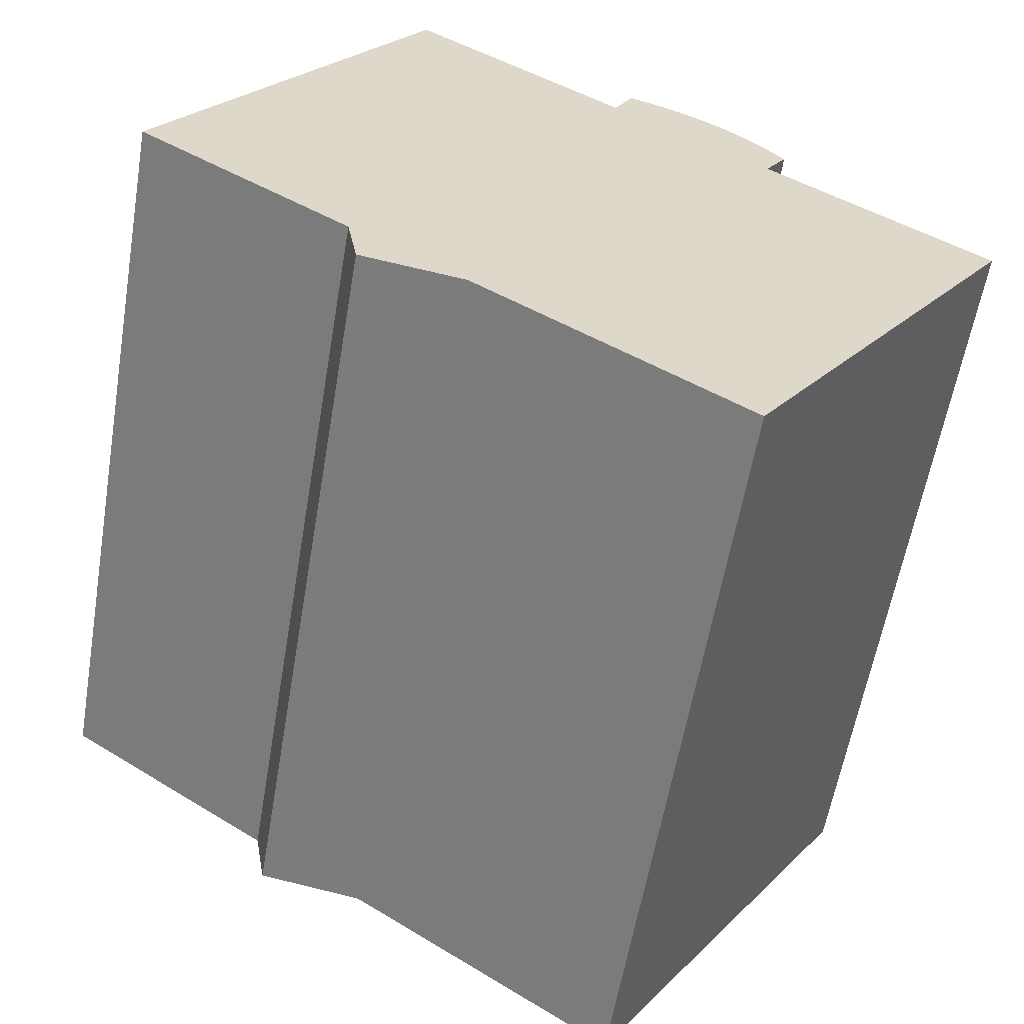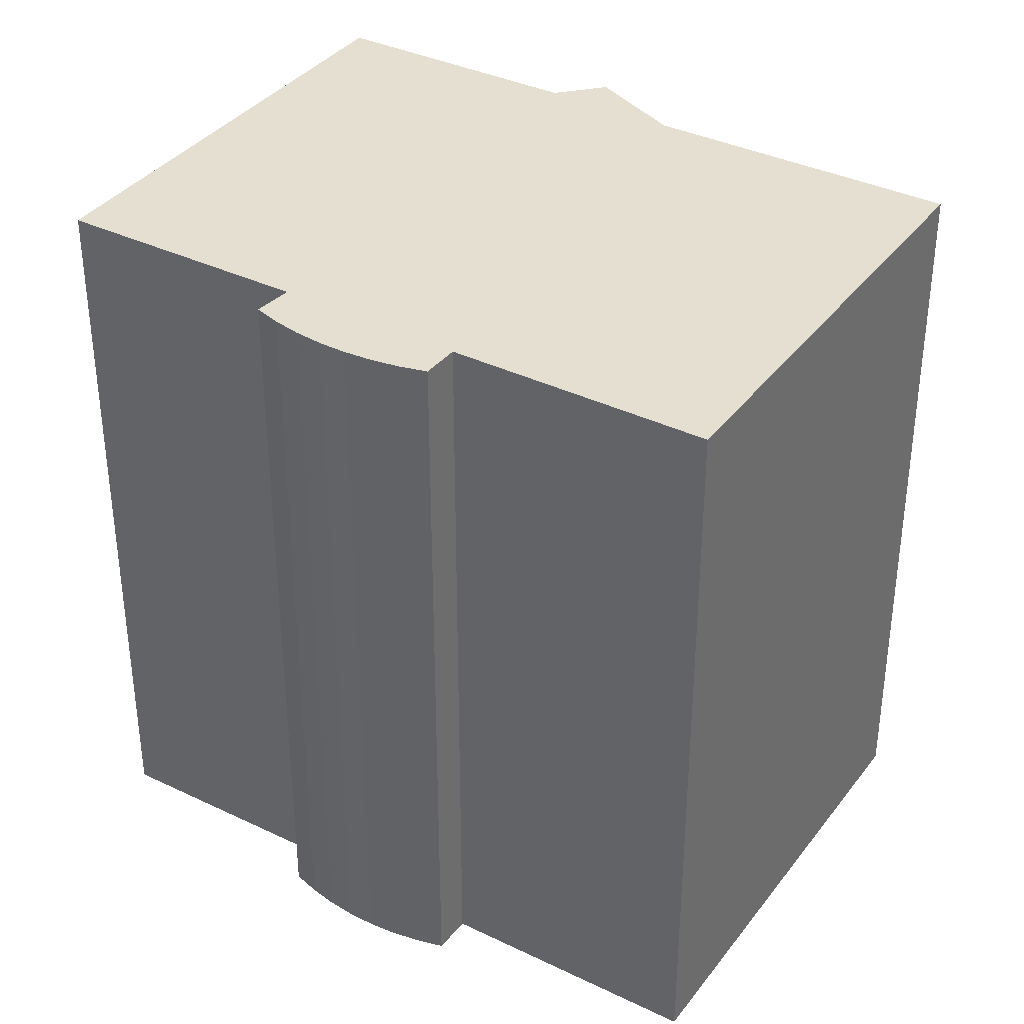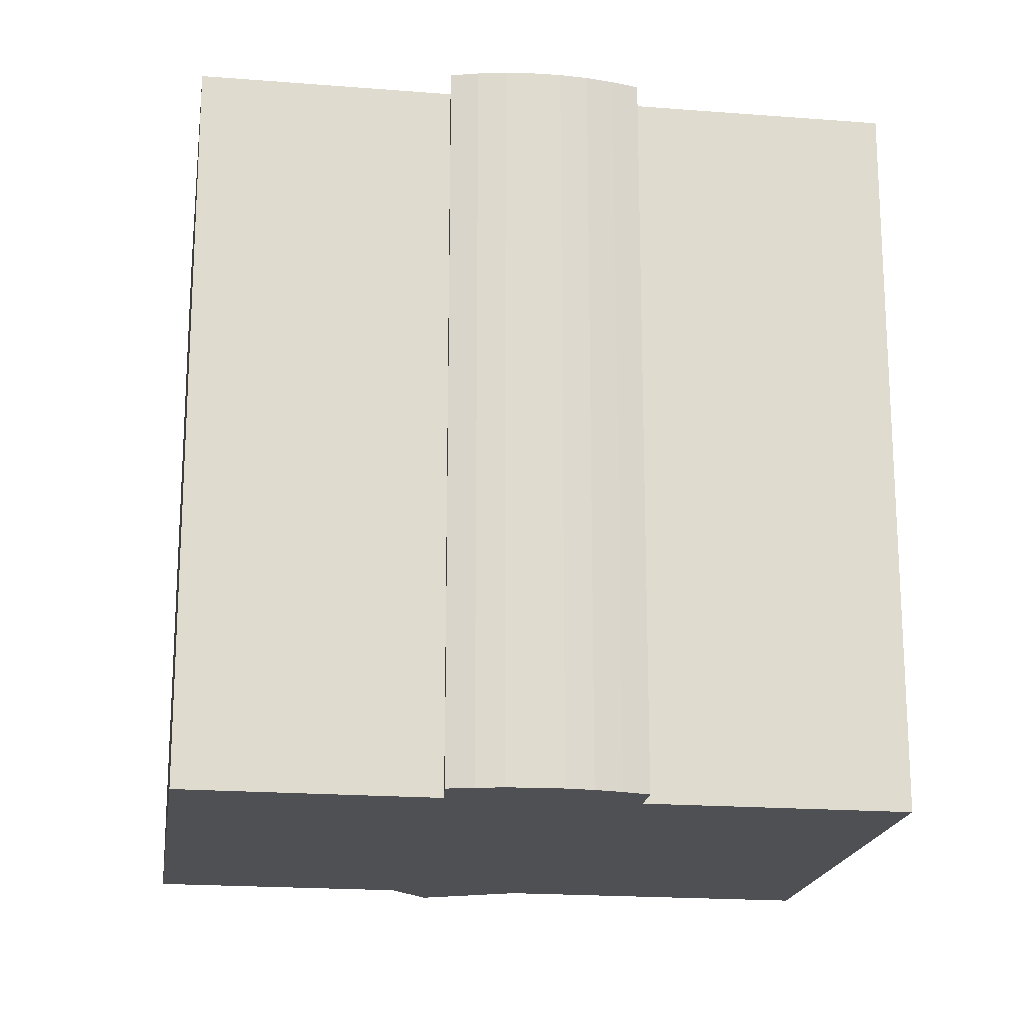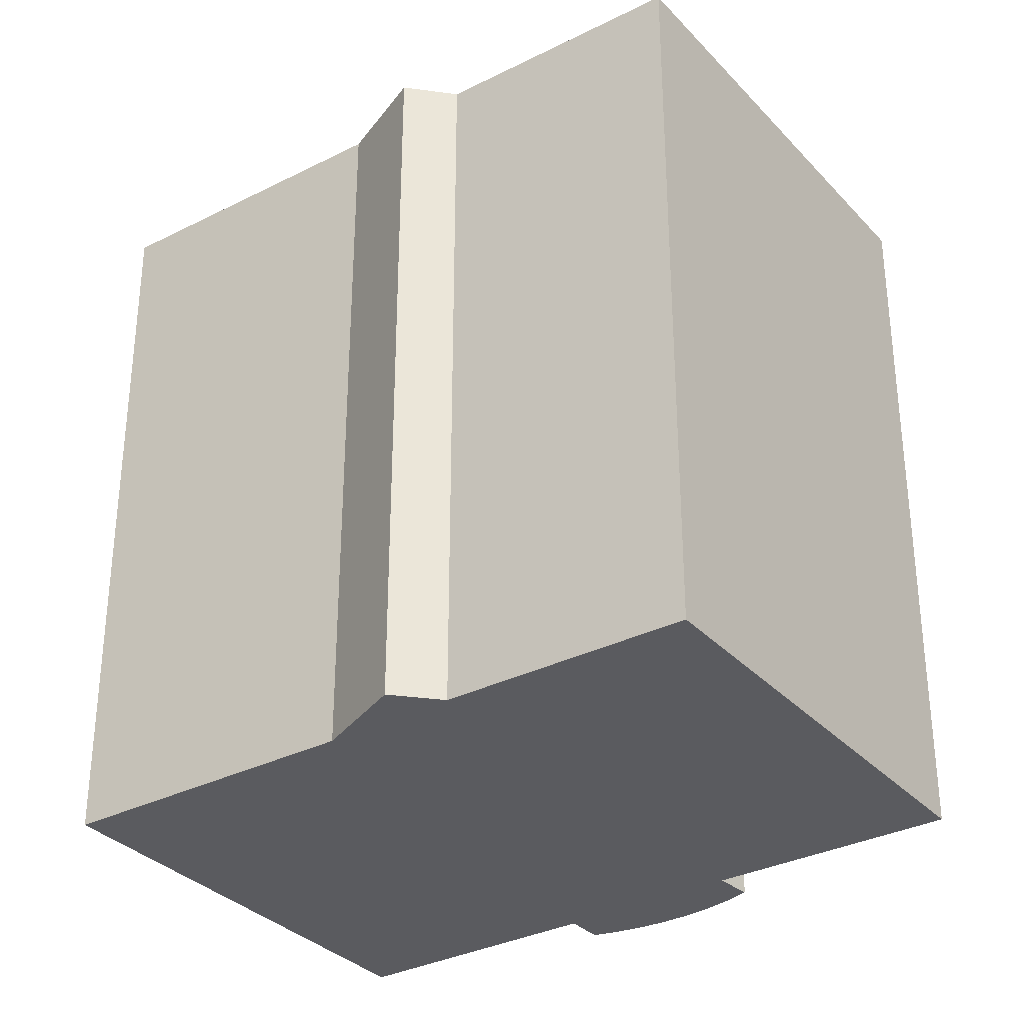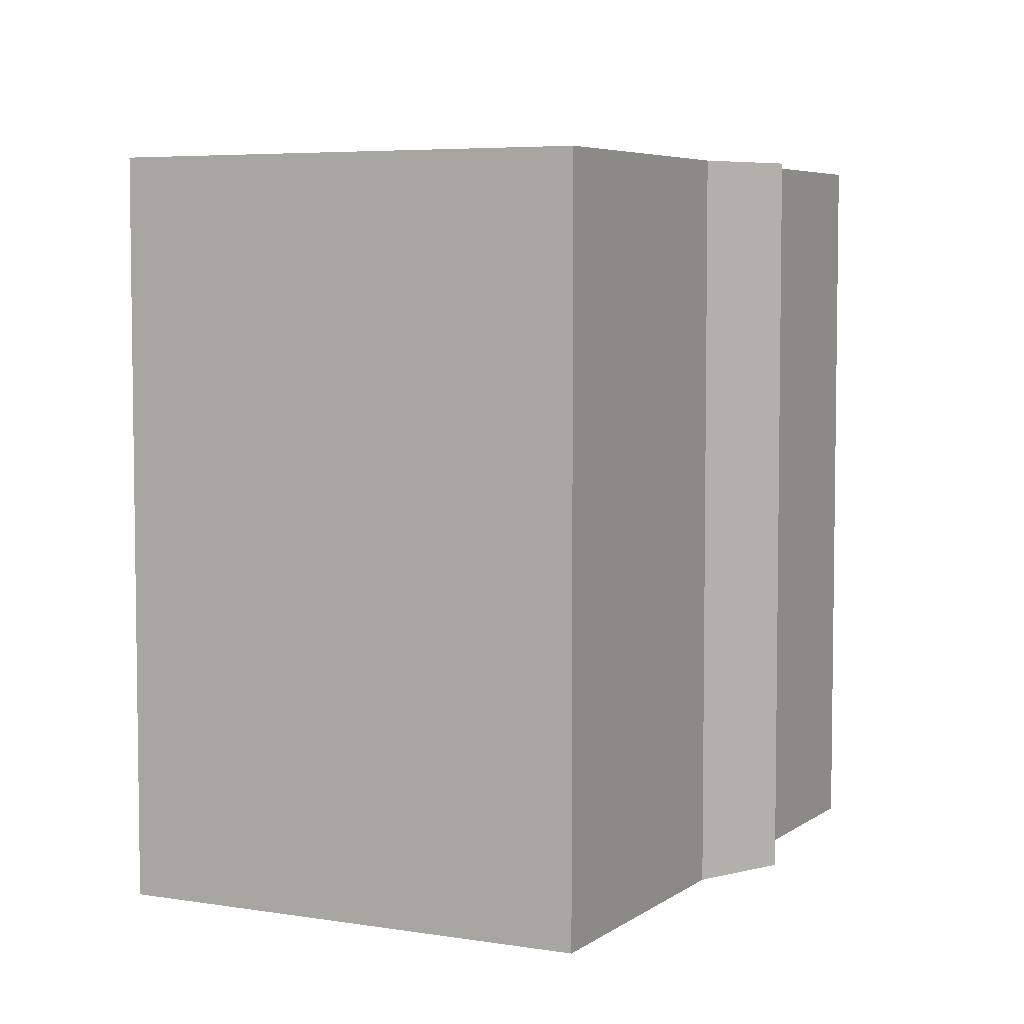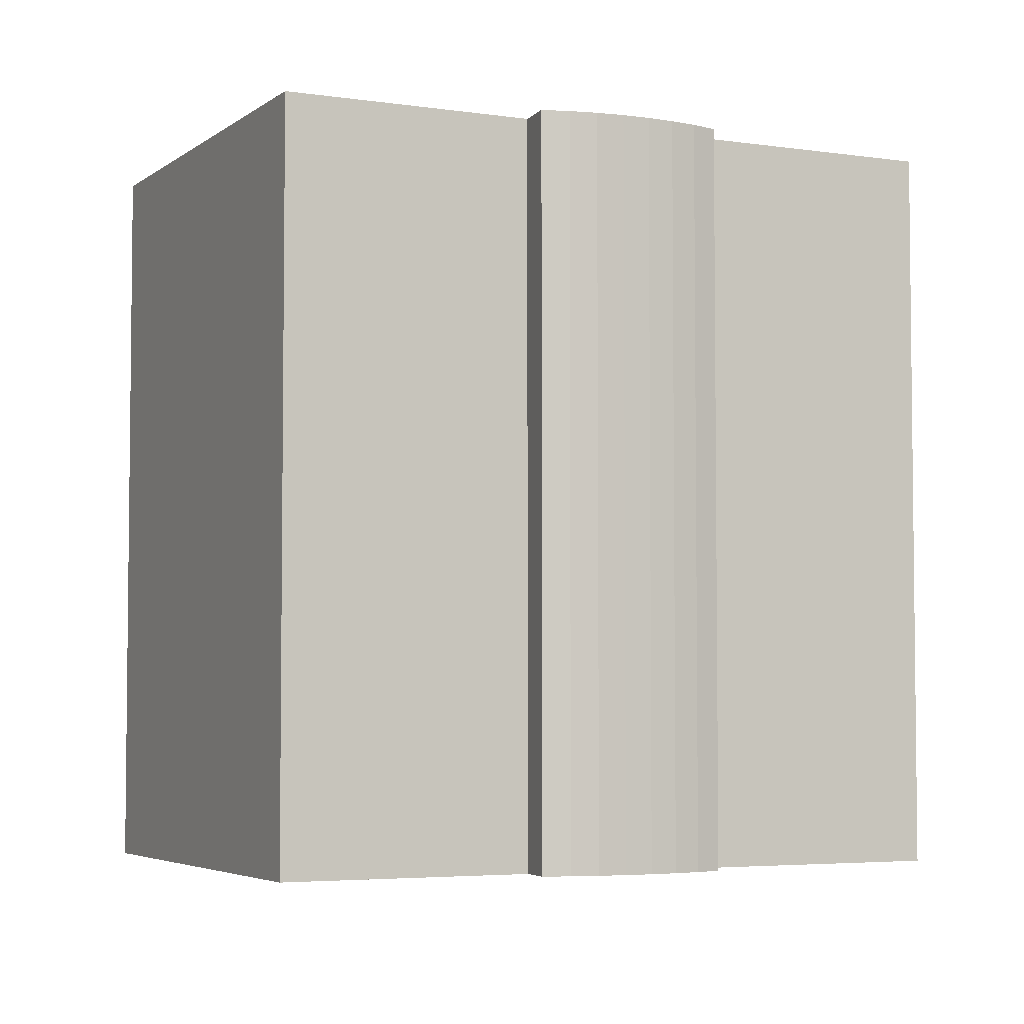
<metadata>
{"format":"obj","ext":"obj","renderer":"f3d","projection":"perspective","resolution":1024,"background":"white","views":[{"elev":-58.7,"azim":-9.6,"up":"+Z"},{"elev":36.6,"azim":66.1,"up":"+Y"},{"elev":-19.0,"azim":25.5,"up":"+Y"},{"elev":-32.9,"azim":-110.9,"up":"+Y"},{"elev":5.4,"azim":151.0,"up":"+Y"},{"elev":-4.3,"azim":8.0,"up":"+Y"}]}
</metadata>
<code>
v  8.904 3.66e-16 -5.978
v  5.777 2.415e-16 -3.944
v  6.057 3.366e-16 -5.496
v  0.2511 1.054e-17 -0.1722
v  7.357 -6.726e-16 10.98
v  0 0 0
v  3.441 1.439e-16 -2.349
v  16.07 6.637e-16 -10.84
v  7.62 -6.617e-16 10.81
v  10.71 -5.335e-16 8.713
v  13.15 -4.323e-16 7.059
v  23.49 -1.253e-17 0.2047
v  17.49 -2.595e-16 4.238
v  13.65 -4.915e-16 8.027
v  14.38 -4.773e-16 7.794
v  15.09 -4.591e-16 7.498
v  15.77 -4.372e-16 7.14
v  16.41 -4.117e-16 6.723
v  17.01 -3.828e-16 6.251
v  18.08 -3.157e-16 5.156
v  17.57 -3.507e-16 5.727
v  13.66 20.29 8.027
v  17.5 20.29 4.238
v  13.15 20.29 7.059
v  18.08 20.29 5.155
v  14.38 20.29 7.794
v  15.09 20.29 7.498
v  15.77 20.29 7.14
v  16.41 20.29 6.723
v  17.01 20.29 6.25
v  17.57 20.29 5.726
v  7.357 20.29 10.98
v  0.2515 20.29 -0.1729
v  0.0004326 20.29 -0.0006422
v  3.441 20.29 -2.35
v  5.778 20.29 -3.944
v  8.904 20.29 -5.978
v  16.07 20.29 -10.84
v  23.49 20.29 0.204
v  7.62 20.29 10.81
v  10.71 20.29 8.713
v  6.057 20.29 -5.497
g defaultobject
f 1 2 3
f 4 5 6
f 5 4 7
f 5 7 2
f 5 2 1
f 5 1 8
f 5 8 9
f 9 8 10
f 10 8 11
f 11 8 12
f 11 12 13
f 11 13 14
f 14 13 15
f 15 13 16
f 16 13 17
f 17 13 18
f 13 19 18
f 19 13 20
f 19 20 21
f 22 23 24
f 23 22 25
f 25 22 26
f 25 26 27
f 25 27 28
f 25 28 29
f 25 29 30
f 25 30 31
f 32 33 34
f 33 32 35
f 35 32 36
f 36 32 37
f 37 32 38
f 38 32 24
f 38 24 39
f 24 32 40
f 24 40 41
f 39 24 23
f 37 42 36
f 16 26 15
f 26 16 27
f 17 27 16
f 27 17 28
f 18 28 17
f 28 18 29
f 19 29 18
f 29 19 30
f 21 30 19
f 30 21 31
f 20 31 21
f 31 20 25
f 13 25 20
f 25 13 23
f 12 23 13
f 23 12 39
f 8 39 12
f 39 8 38
f 37 8 1
f 8 37 38
f 42 1 3
f 1 42 37
f 36 3 2
f 3 36 42
f 35 2 7
f 2 35 36
f 33 7 4
f 7 33 35
f 34 4 6
f 4 34 33
f 32 6 5
f 6 32 34
f 9 32 5
f 32 9 40
f 10 40 9
f 40 10 41
f 11 41 10
f 41 11 24
f 22 11 14
f 11 22 24
f 15 22 14
f 22 15 26

</code>
